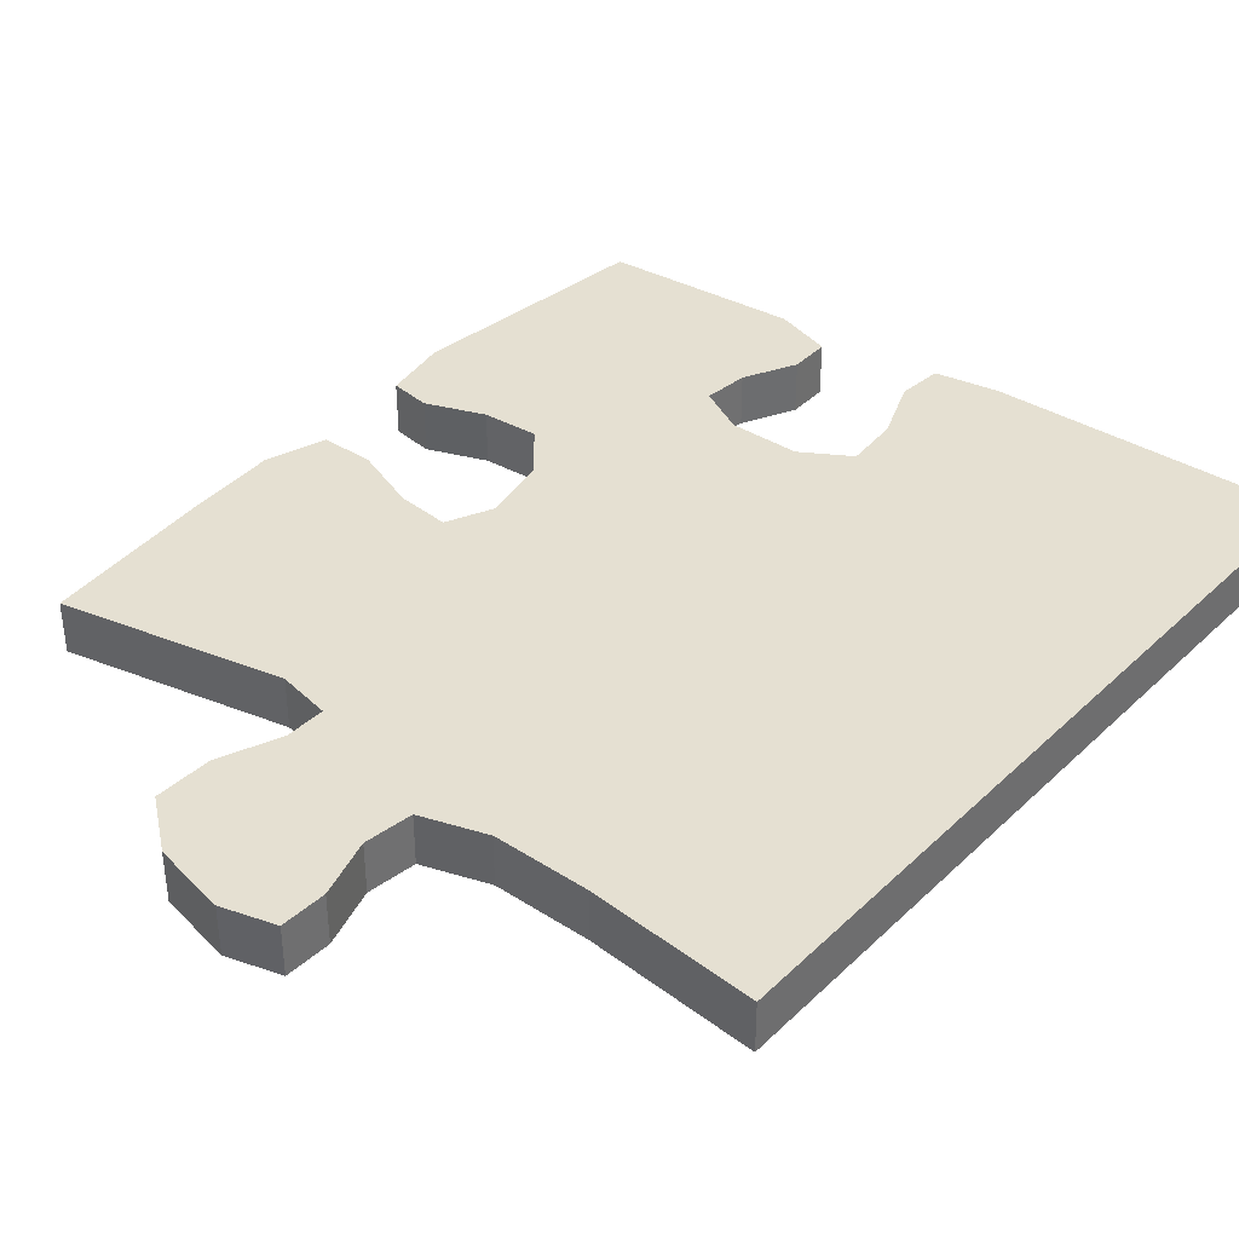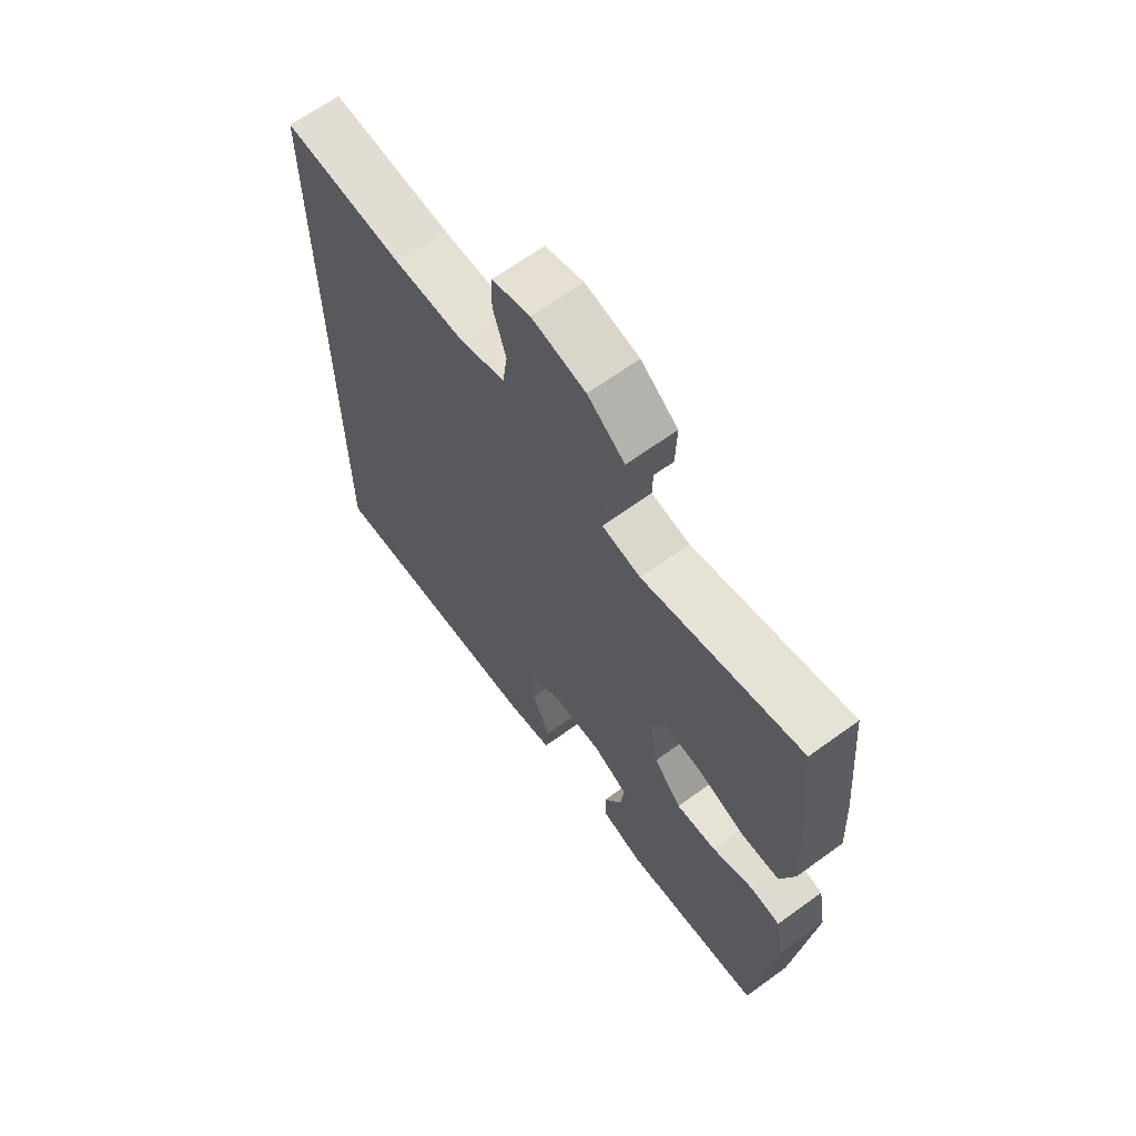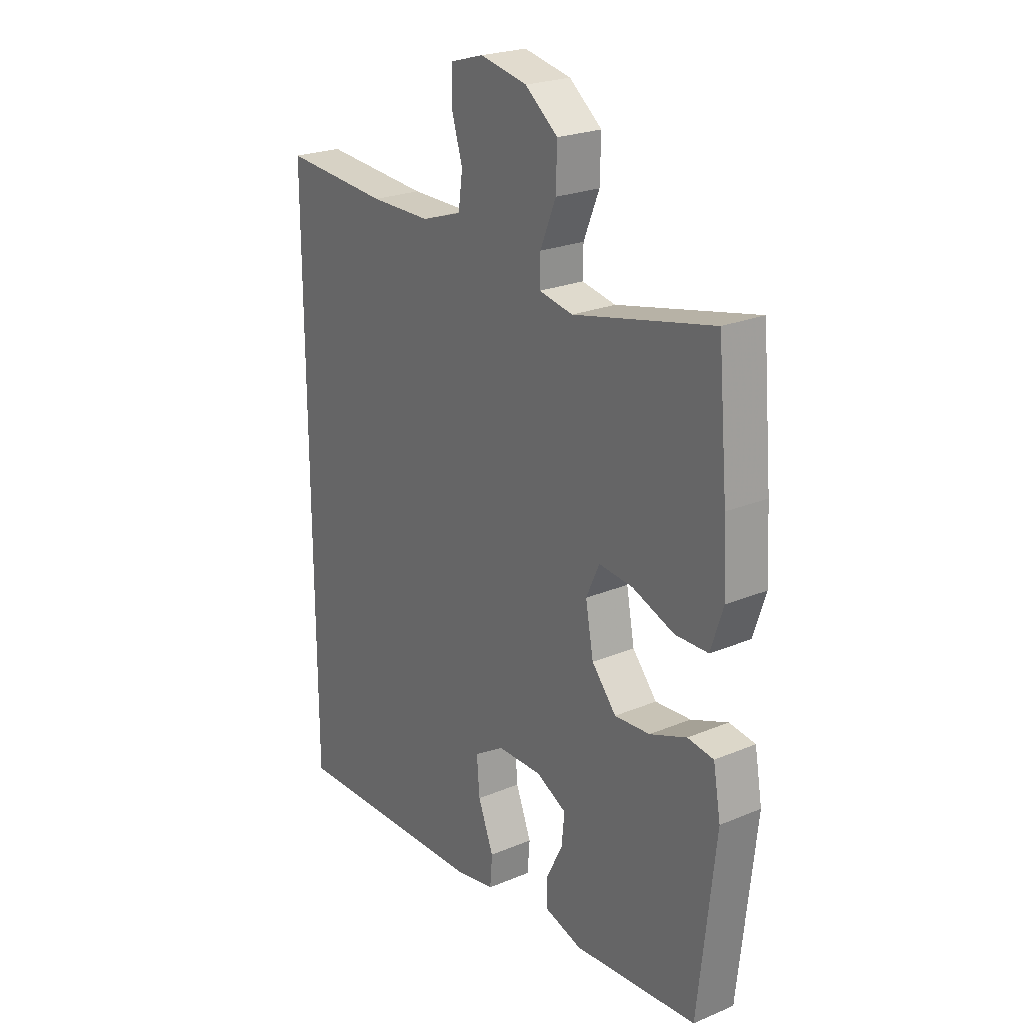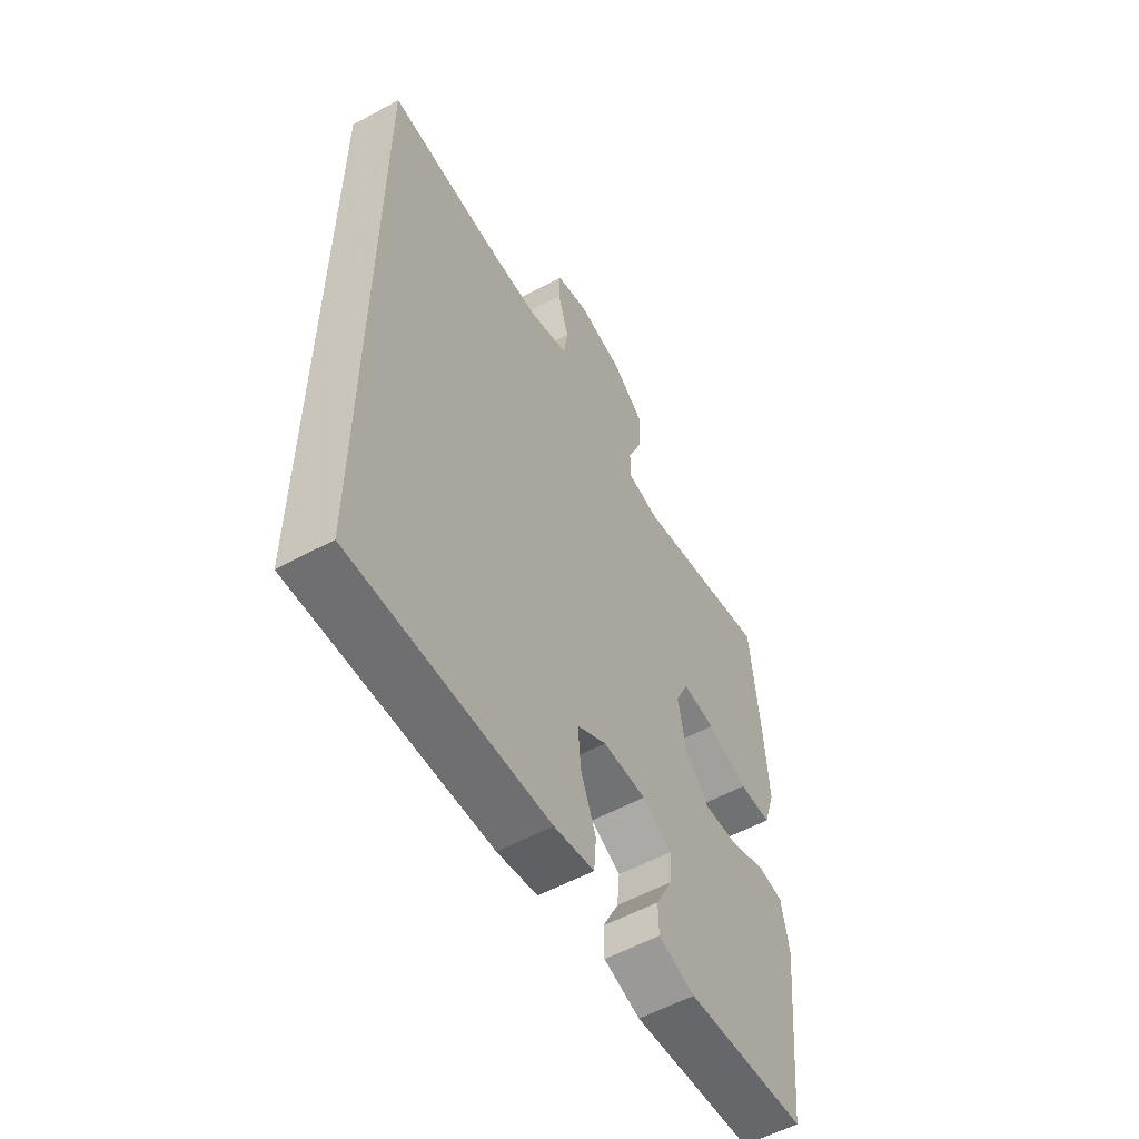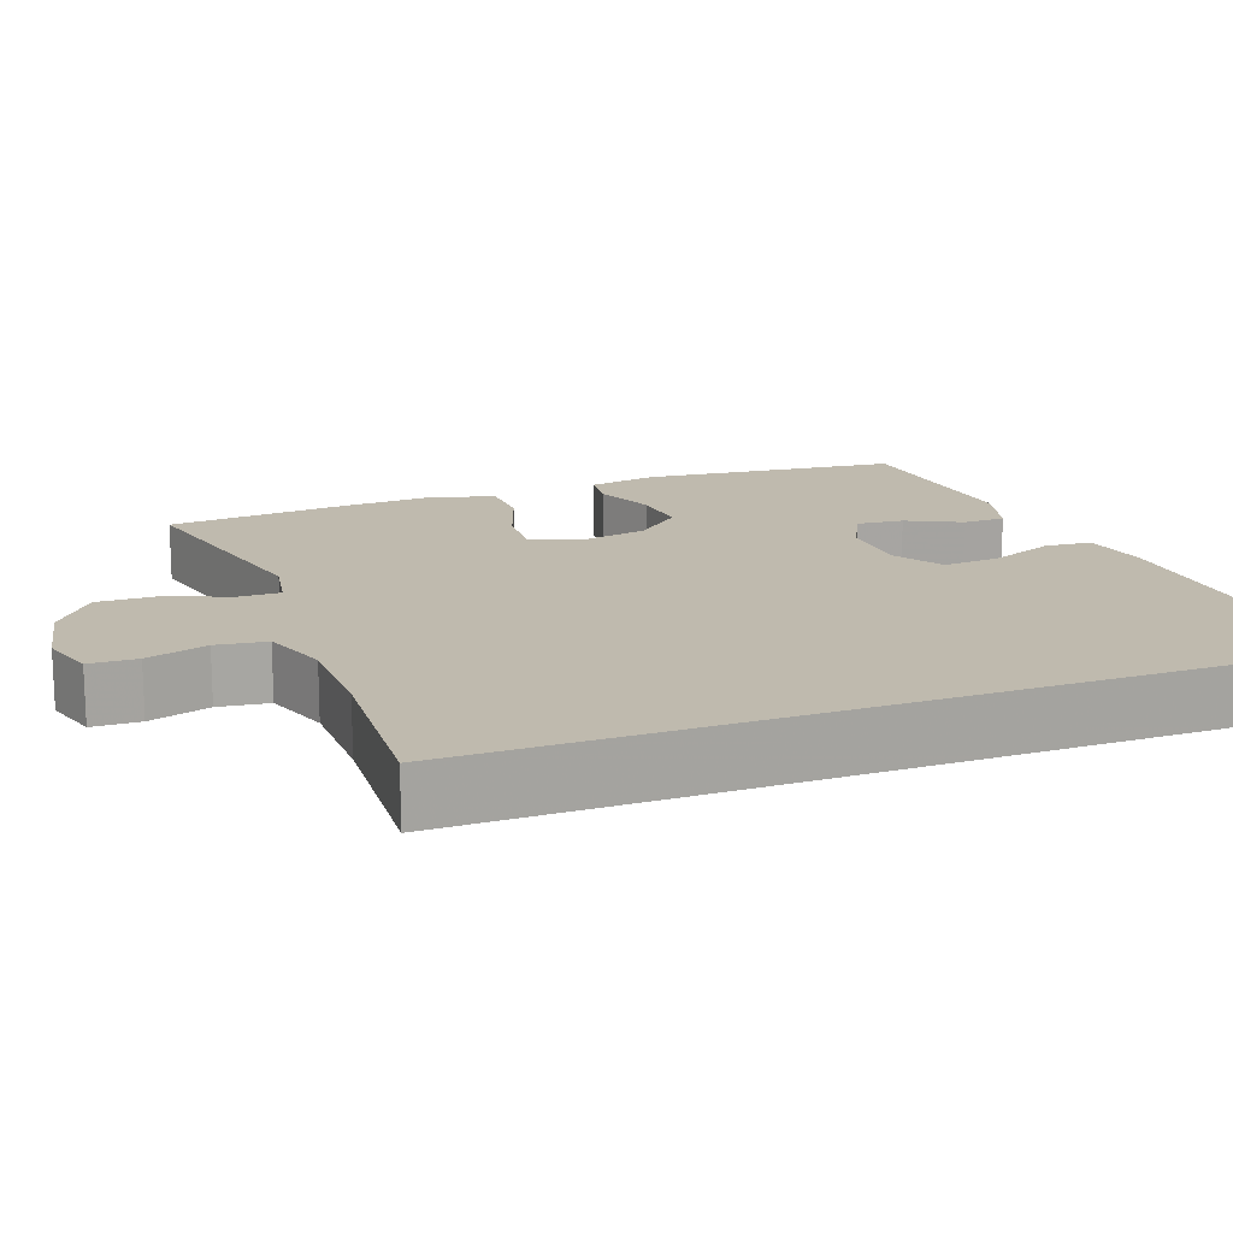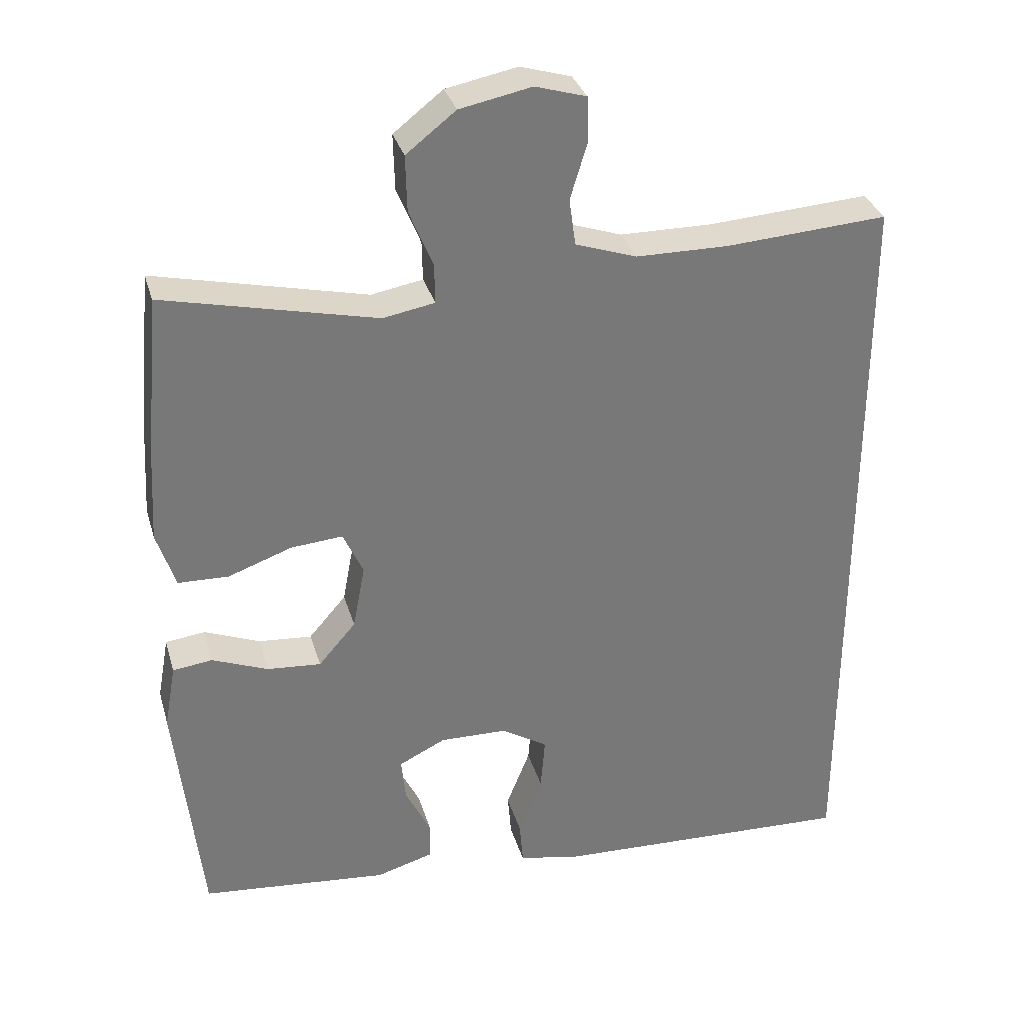
<metadata>
{"format":"obj","ext":"obj","renderer":"f3d","projection":"perspective","resolution":1024,"background":"white","views":[{"elev":37.7,"azim":39.9,"up":"+Y"},{"elev":65.8,"azim":-126.1,"up":"+Z"},{"elev":23.7,"azim":-124.9,"up":"+Z"},{"elev":-56.5,"azim":119.6,"up":"+Z"},{"elev":15.8,"azim":69.4,"up":"+Y"},{"elev":32.6,"azim":-15.4,"up":"+Z"}]}
</metadata>
<code>
v -0.5 0.07 0.5
v -0.204 0.07 0.432
v -0.132 0.07 0.445
v -0.133 0.07 0.5
v -0.166 0.07 0.58
v -0.168 0.07 0.658
v -0.099 0.07 0.712
v 0.001 0.07 0.732
v 0.072 0.07 0.711
v 0.074 0.07 0.649
v 0.05 0.07 0.57
v 0.059 0.07 0.505
v 0.145 0.07 0.476
v 0.274 0.07 0.475
v 0.5 0.07 0.49
v 0.5 0.07 -0.577
v 0.077 0.07 -0.561
v -0.01 0.07 -0.544
v -0.015 0.07 -0.483
v 0.018 0.07 -0.4
v 0.024 0.07 -0.326
v -0.04 0.07 -0.286
v -0.134 0.07 -0.284
v -0.199 0.07 -0.316
v -0.193 0.07 -0.377
v -0.158 0.07 -0.447
v -0.159 0.07 -0.502
v -0.238 0.07 -0.525
v -0.5 0.07 -0.5
v -0.536 0.07 -0.168
v -0.52 0.07 -0.079
v -0.465 0.07 -0.072
v -0.387 0.07 -0.103
v -0.312 0.07 -0.109
v -0.26 0.07 -0.049
v -0.243 0.07 0.041
v -0.271 0.07 0.102
v -0.343 0.07 0.096
v -0.432 0.07 0.064
v -0.502 0.07 0.066
v -0.528 0.07 0.145
v -0.521 0.07 0.268
v -0.5 0 0.5
v -0.204 0 0.432
v -0.132 0 0.445
v -0.133 0 0.5
v -0.166 0 0.58
v -0.168 0 0.658
v -0.099 0 0.712
v 0.001 0 0.732
v 0.072 0 0.711
v 0.074 0 0.649
v 0.05 0 0.57
v 0.059 0 0.505
v 0.145 0 0.476
v 0.274 0 0.475
v 0.5 0 0.49
v 0.5 0 -0.577
v 0.077 0 -0.561
v -0.01 0 -0.544
v -0.015 0 -0.483
v 0.018 0 -0.4
v 0.024 0 -0.326
v -0.04 0 -0.286
v -0.134 0 -0.284
v -0.199 0 -0.316
v -0.193 0 -0.377
v -0.158 0 -0.447
v -0.159 0 -0.502
v -0.238 0 -0.525
v -0.5 0 -0.5
v -0.536 0 -0.168
v -0.52 0 -0.079
v -0.465 0 -0.072
v -0.387 0 -0.103
v -0.312 0 -0.109
v -0.26 0 -0.049
v -0.243 0 0.041
v -0.271 0 0.102
v -0.343 0 0.096
v -0.432 0 0.064
v -0.502 0 0.066
v -0.528 0 0.145
v -0.521 0 0.268
f 42 1 2
f 41 42 2
f 40 41 2
f 39 40 2
f 38 39 2
f 37 38 2 3
f 36 37 3
f 35 36 3
f 31 32 33
f 30 31 33
f 29 30 33
f 28 29 33
f 27 28 33
f 26 27 33
f 25 26 33
f 24 25 33 34
f 23 24 34 35
f 18 19 20
f 17 18 20
f 16 17 20
f 15 16 20
f 14 15 20 21
f 13 14 21 22
f 9 10 11
f 8 9 11
f 7 8 11
f 6 7 11
f 5 6 11
f 4 5 11
f 3 4 11 12
f 22 23 35
f 13 22 35
f 12 13 35
f 3 12 35
f 44 43 84
f 44 84 83
f 44 83 82
f 44 82 81
f 44 81 80
f 45 44 80 79
f 45 79 78
f 45 78 77
f 75 74 73
f 75 73 72
f 75 72 71
f 75 71 70
f 75 70 69
f 75 69 68
f 75 68 67
f 76 75 67 66
f 77 76 66 65
f 62 61 60
f 62 60 59
f 62 59 58
f 62 58 57
f 63 62 57 56
f 64 63 56 55
f 53 52 51
f 53 51 50
f 53 50 49
f 53 49 48
f 53 48 47
f 53 47 46
f 54 53 46 45
f 77 65 64
f 77 64 55
f 77 55 54
f 77 54 45
f 1 43 44 2
f 2 44 45 3
f 3 45 46 4
f 4 46 47 5
f 5 47 48 6
f 6 48 49 7
f 7 49 50 8
f 8 50 51 9
f 9 51 52 10
f 10 52 53 11
f 11 53 54 12
f 12 54 55 13
f 13 55 56 14
f 14 56 57 15
f 15 57 58 16
f 16 58 59 17
f 17 59 60 18
f 18 60 61 19
f 19 61 62 20
f 20 62 63 21
f 21 63 64 22
f 22 64 65 23
f 23 65 66 24
f 24 66 67 25
f 25 67 68 26
f 26 68 69 27
f 27 69 70 28
f 28 70 71 29
f 29 71 72 30
f 30 72 73 31
f 31 73 74 32
f 32 74 75 33
f 33 75 76 34
f 34 76 77 35
f 35 77 78 36
f 36 78 79 37
f 37 79 80 38
f 38 80 81 39
f 39 81 82 40
f 40 82 83 41
f 41 83 84 42
f 42 84 43 1

</code>
